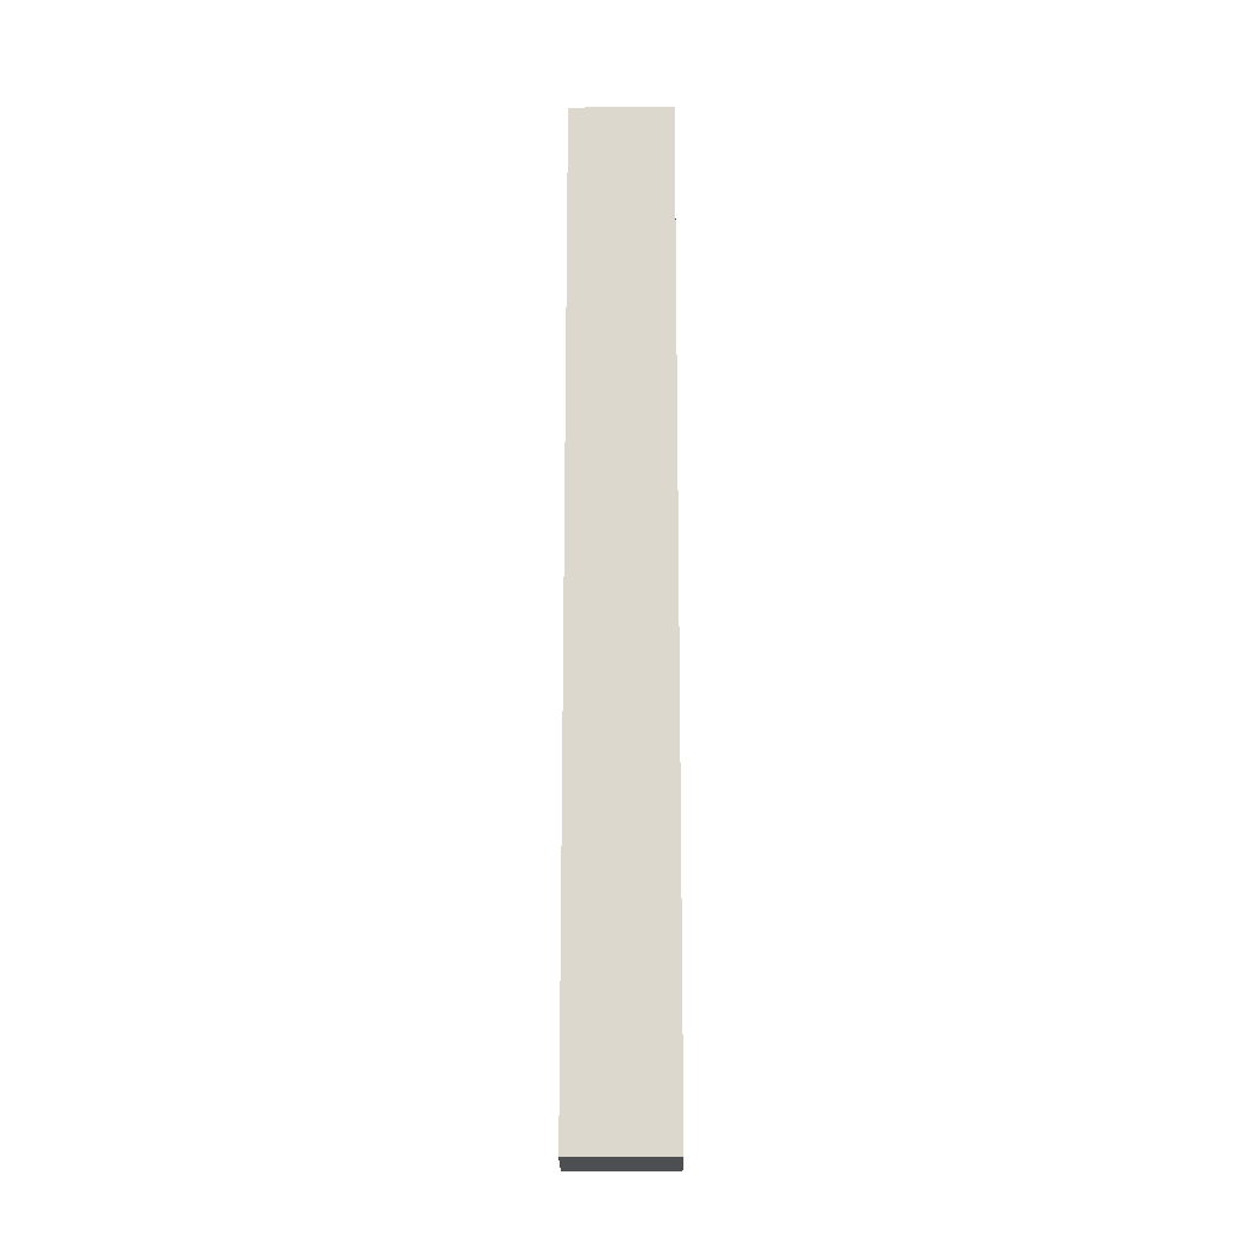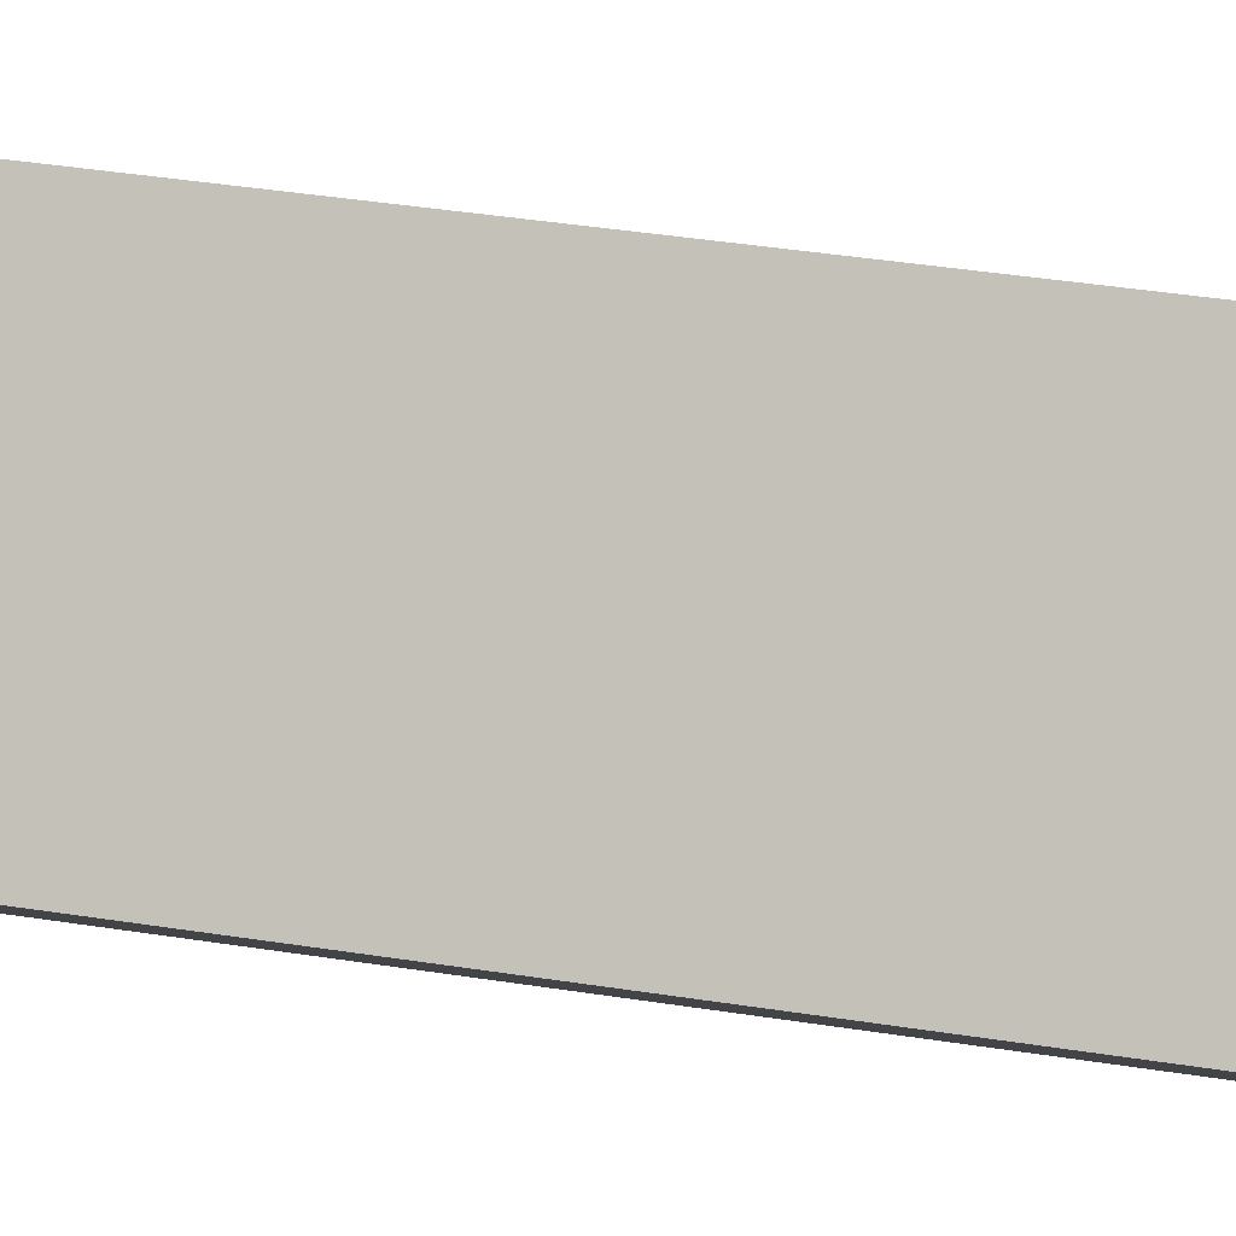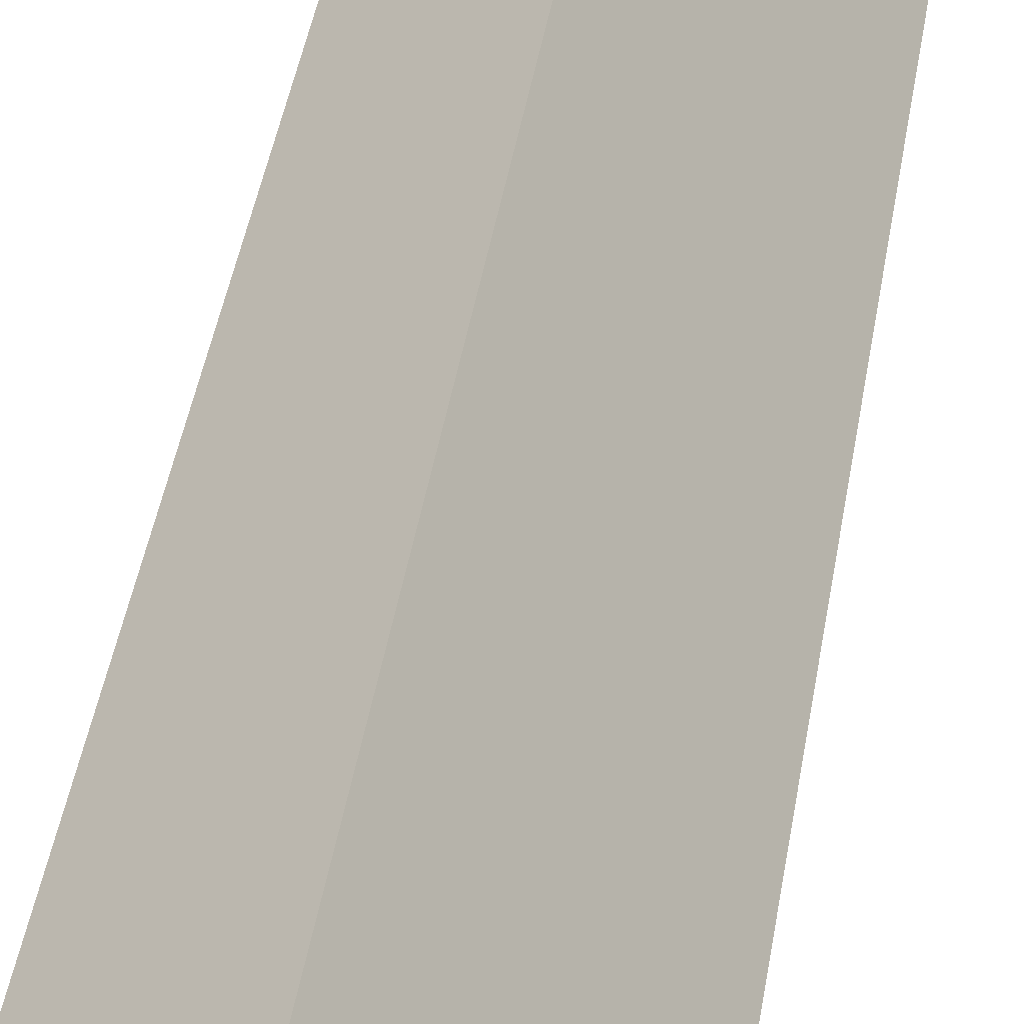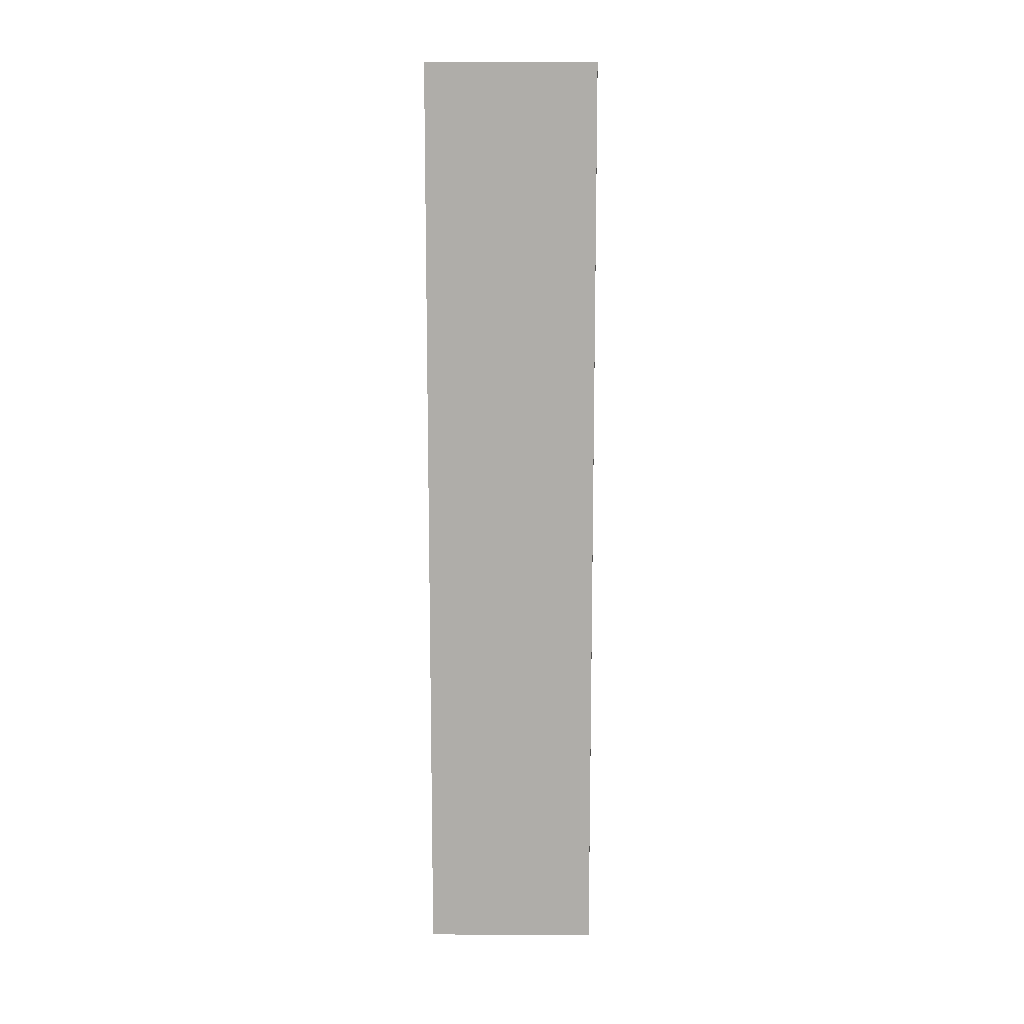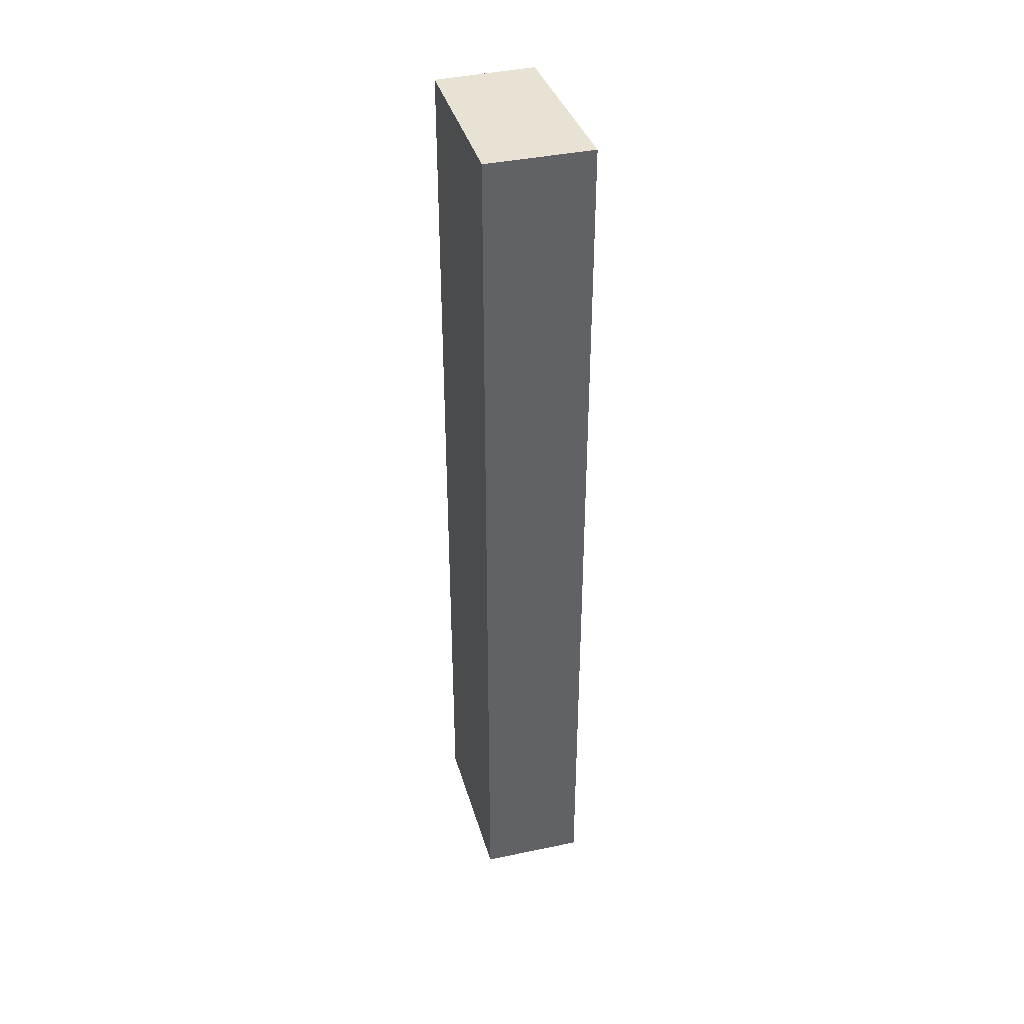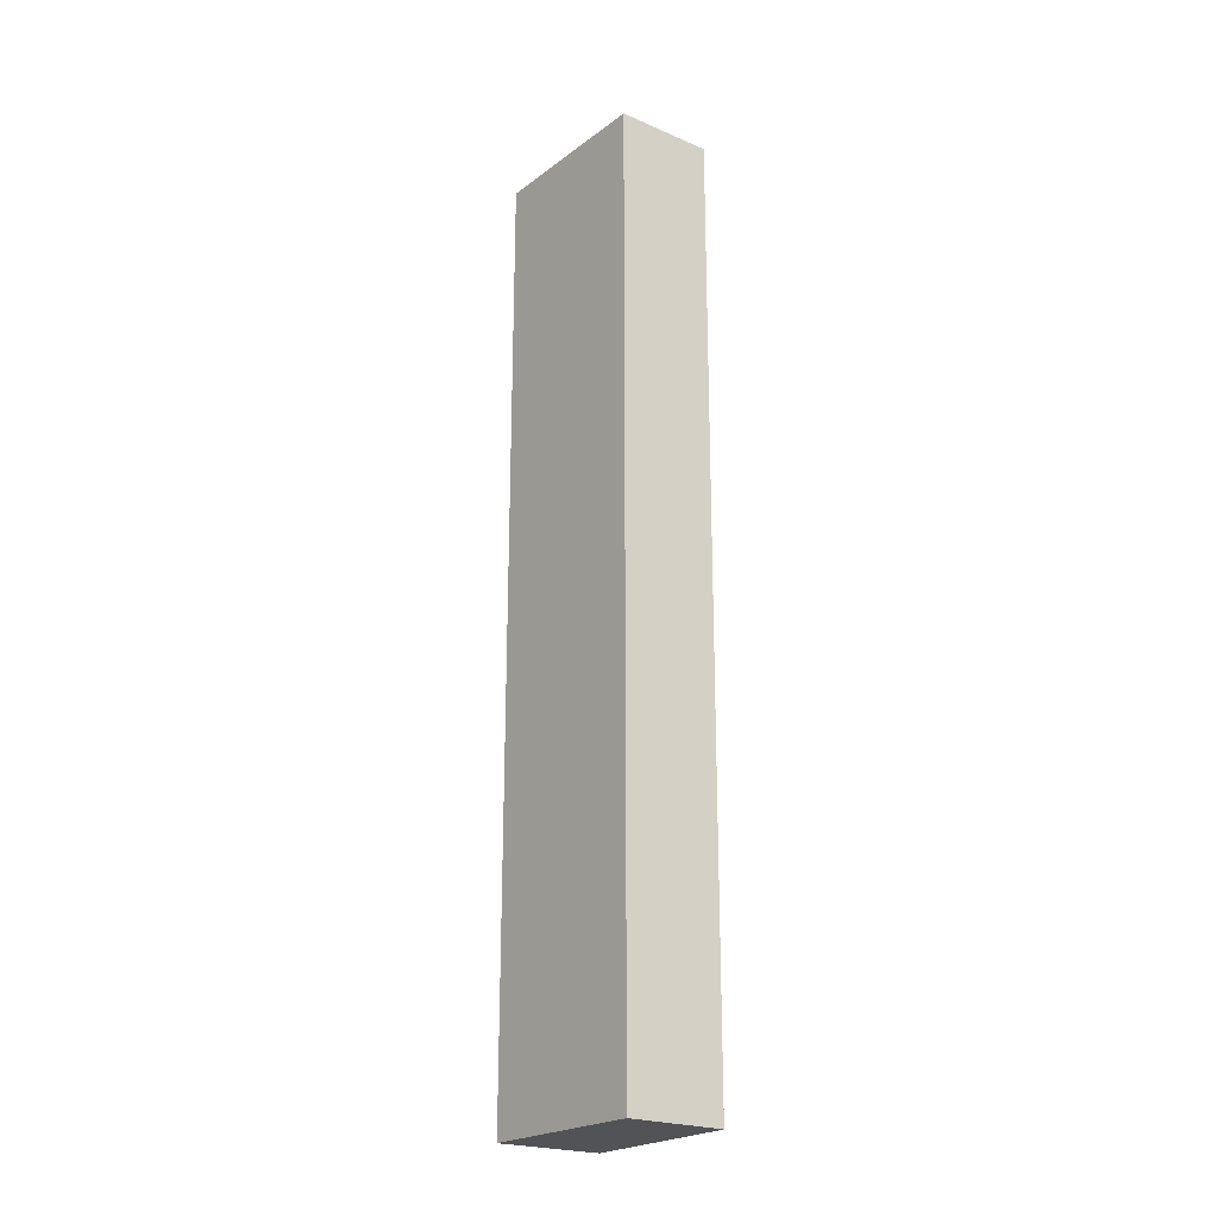
<metadata>
{"format":"obj","ext":"obj","renderer":"f3d","projection":"perspective","resolution":1024,"background":"white","views":[{"elev":-18.2,"azim":146.6,"up":"+Y"},{"elev":29.9,"azim":104.1,"up":"+Z"},{"elev":34.7,"azim":7.7,"up":"+Z"},{"elev":12.5,"azim":58.2,"up":"+Y"},{"elev":39.7,"azim":-50.5,"up":"+Y"},{"elev":-22.5,"azim":108.9,"up":"+Y"}]}
</metadata>
<code>
v  0 0 0
v  2.917 8.476e-17 -1.384
v  1.397 -6.205e-17 1.013
v  1.59 1.408e-16 -2.299
v  2.917 15.45 -1.385
v  0.0003301 15.45 -0.0004891
v  1.397 15.45 1.013
v  1.59 15.45 -2.299
g defaultobject
f 1 2 3
f 2 1 4
f 5 6 7
f 6 5 8
f 5 4 8
f 4 5 2
f 6 4 1
f 4 6 8
f 7 1 3
f 1 7 6
f 7 2 5
f 2 7 3

</code>
